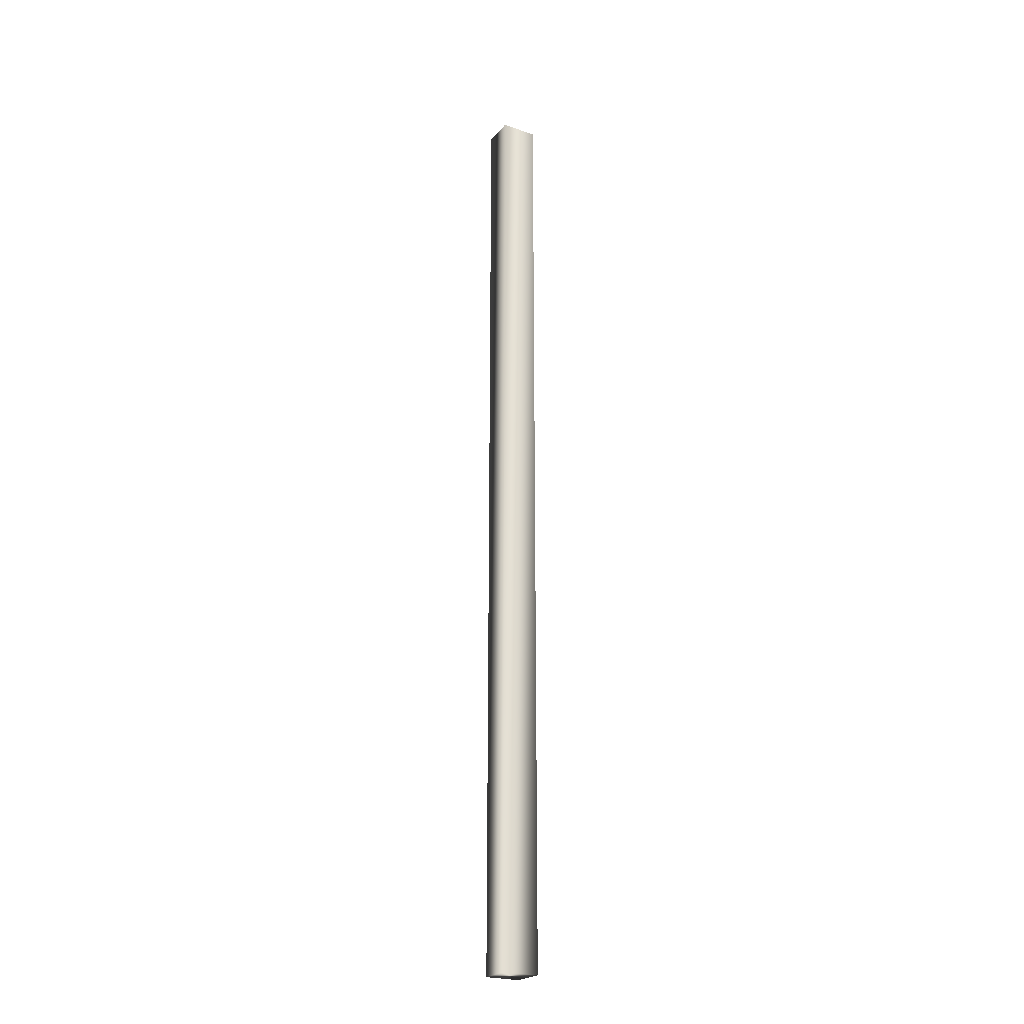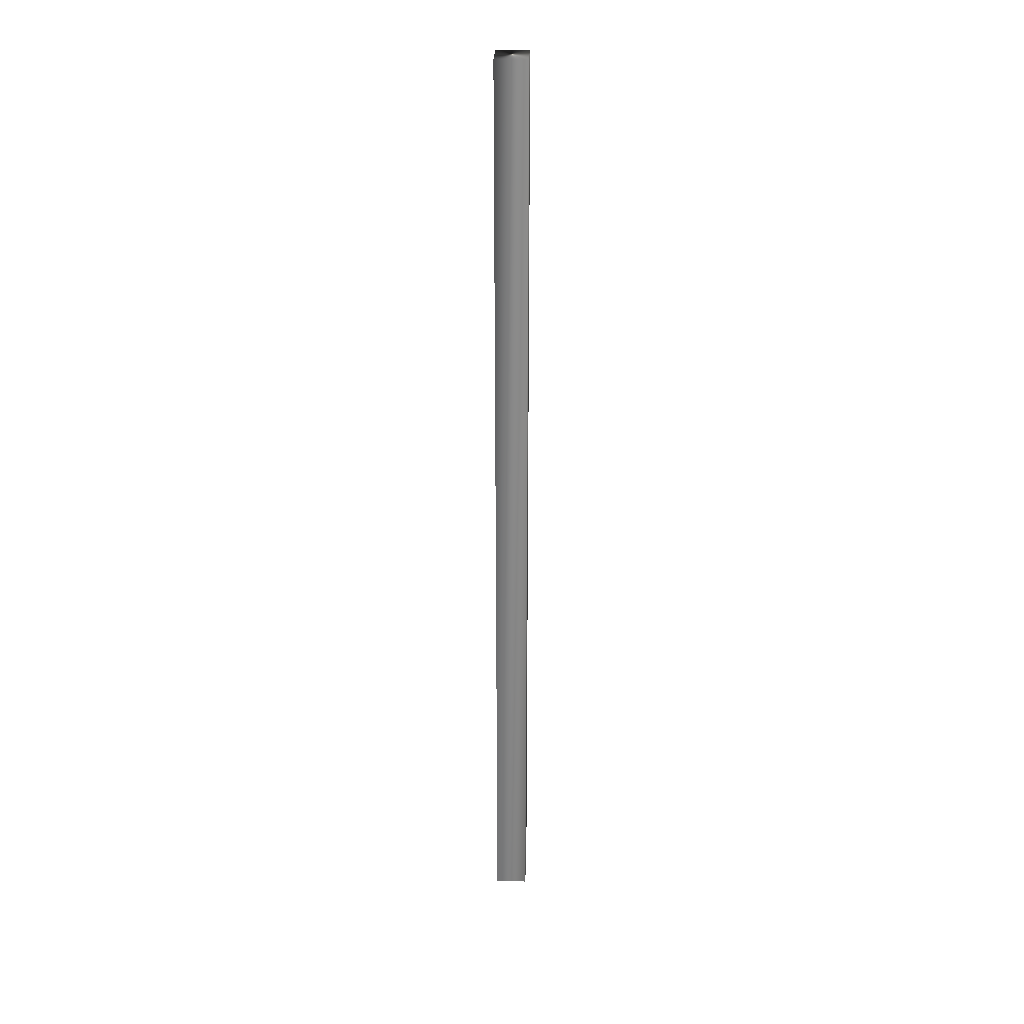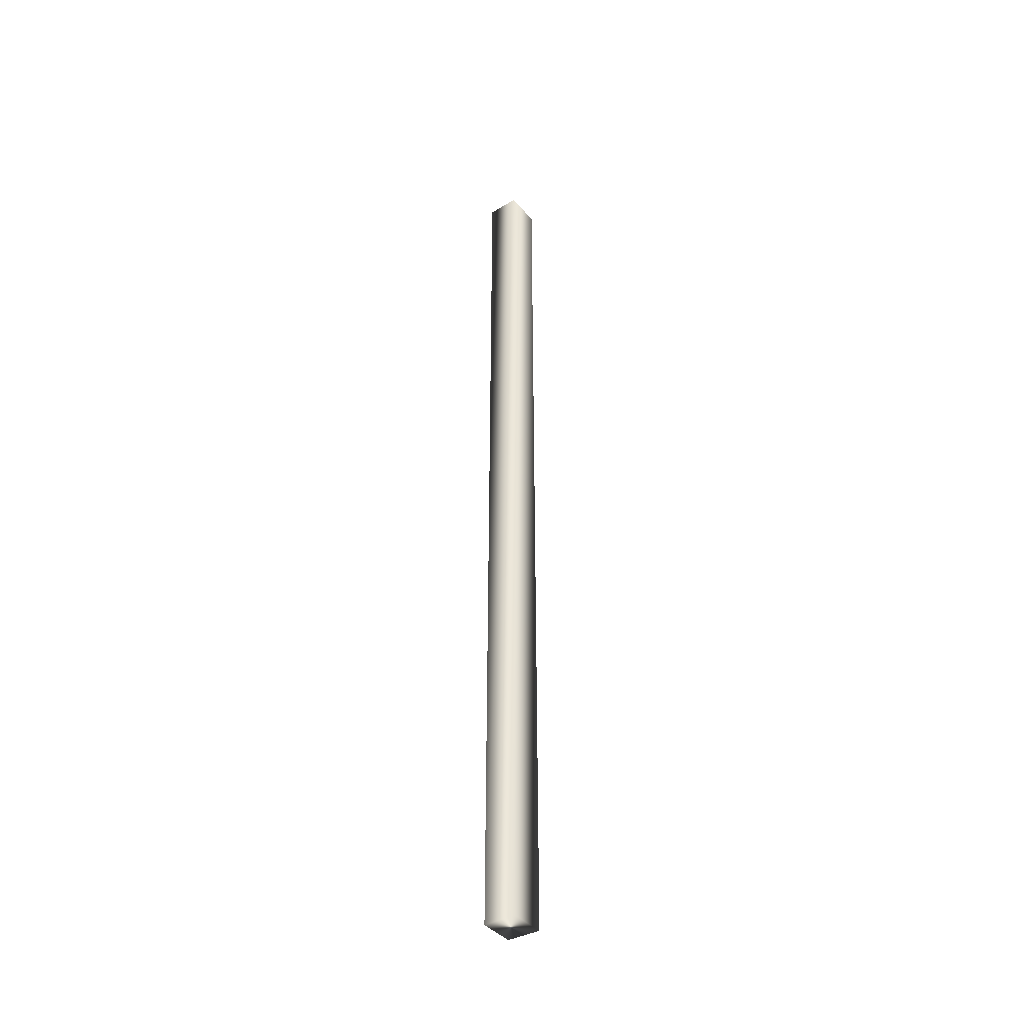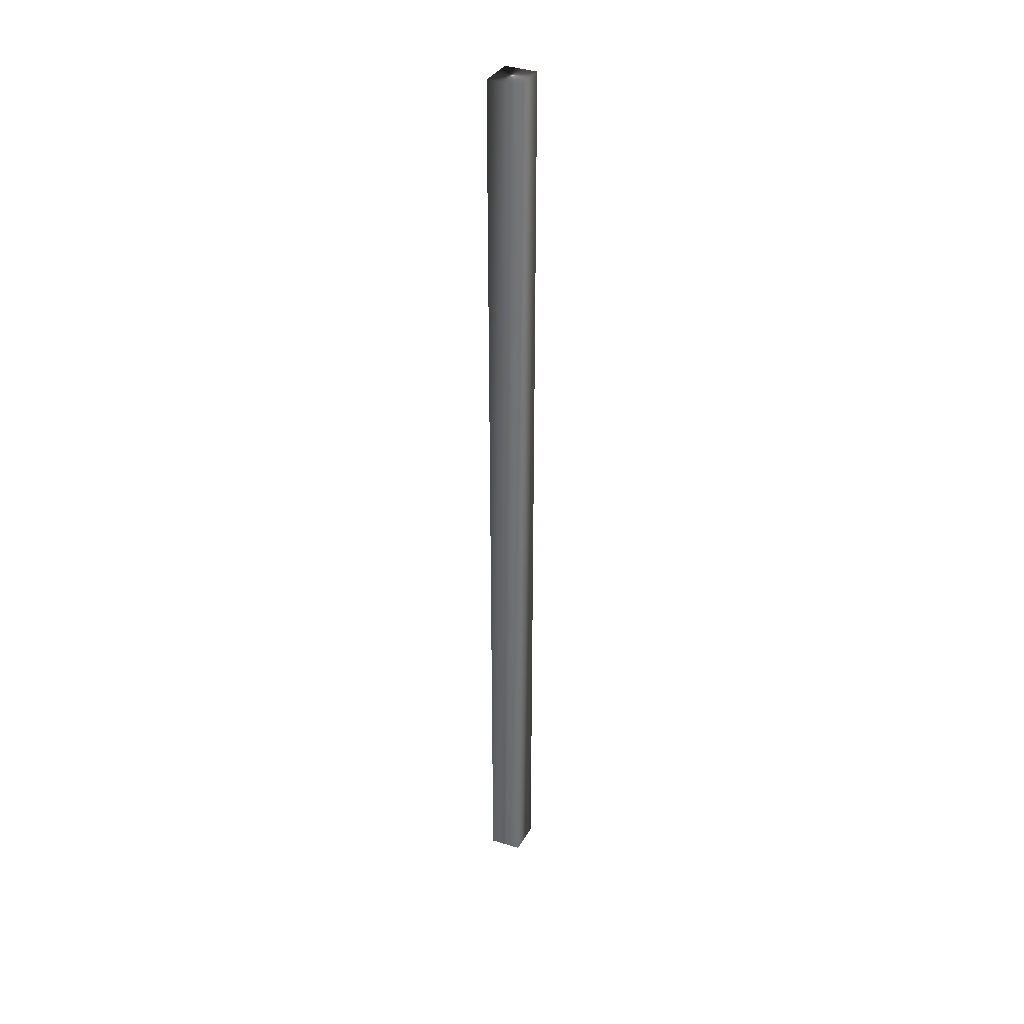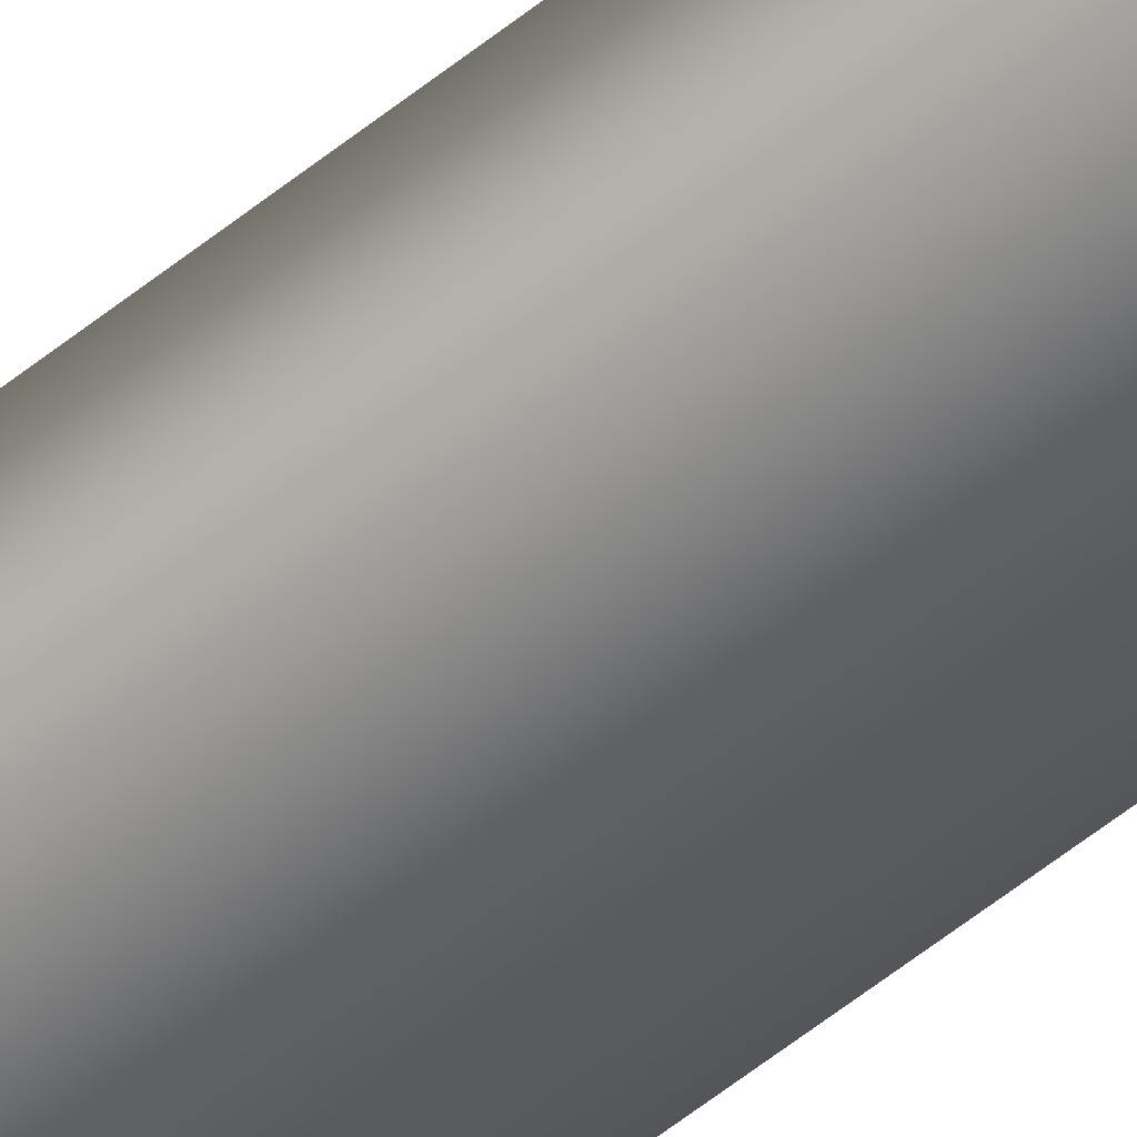
<metadata>
{"format":"obj","ext":"obj","renderer":"f3d","projection":"perspective","resolution":1024,"background":"white","views":[{"elev":-24.3,"azim":149.8,"up":"+Y"},{"elev":27.9,"azim":92.6,"up":"+Y"},{"elev":-40.5,"azim":126.6,"up":"+Y"},{"elev":35.4,"azim":-64.0,"up":"+Y"},{"elev":-48.0,"azim":-46.5,"up":"+Z"}]}
</metadata>
<code>
v 50.55 0.1667 -16.83
v 50.55 12.17 -16.83
v 50.52 0.1667 -17.24
v 50.52 12.17 -17.24
v 50.99 0.1667 -16.83
v 50.99 12.17 -16.83
v 50.99 0.1667 -17.24
v 50.99 12.17 -17.24
f 1 2 3
f 3 2 4
f 5 6 1
f 1 6 2
f 5 1 7
f 7 1 3
f 6 8 2
f 2 8 4
f 3 4 7
f 7 4 8
f 7 8 5
f 5 8 6

</code>
